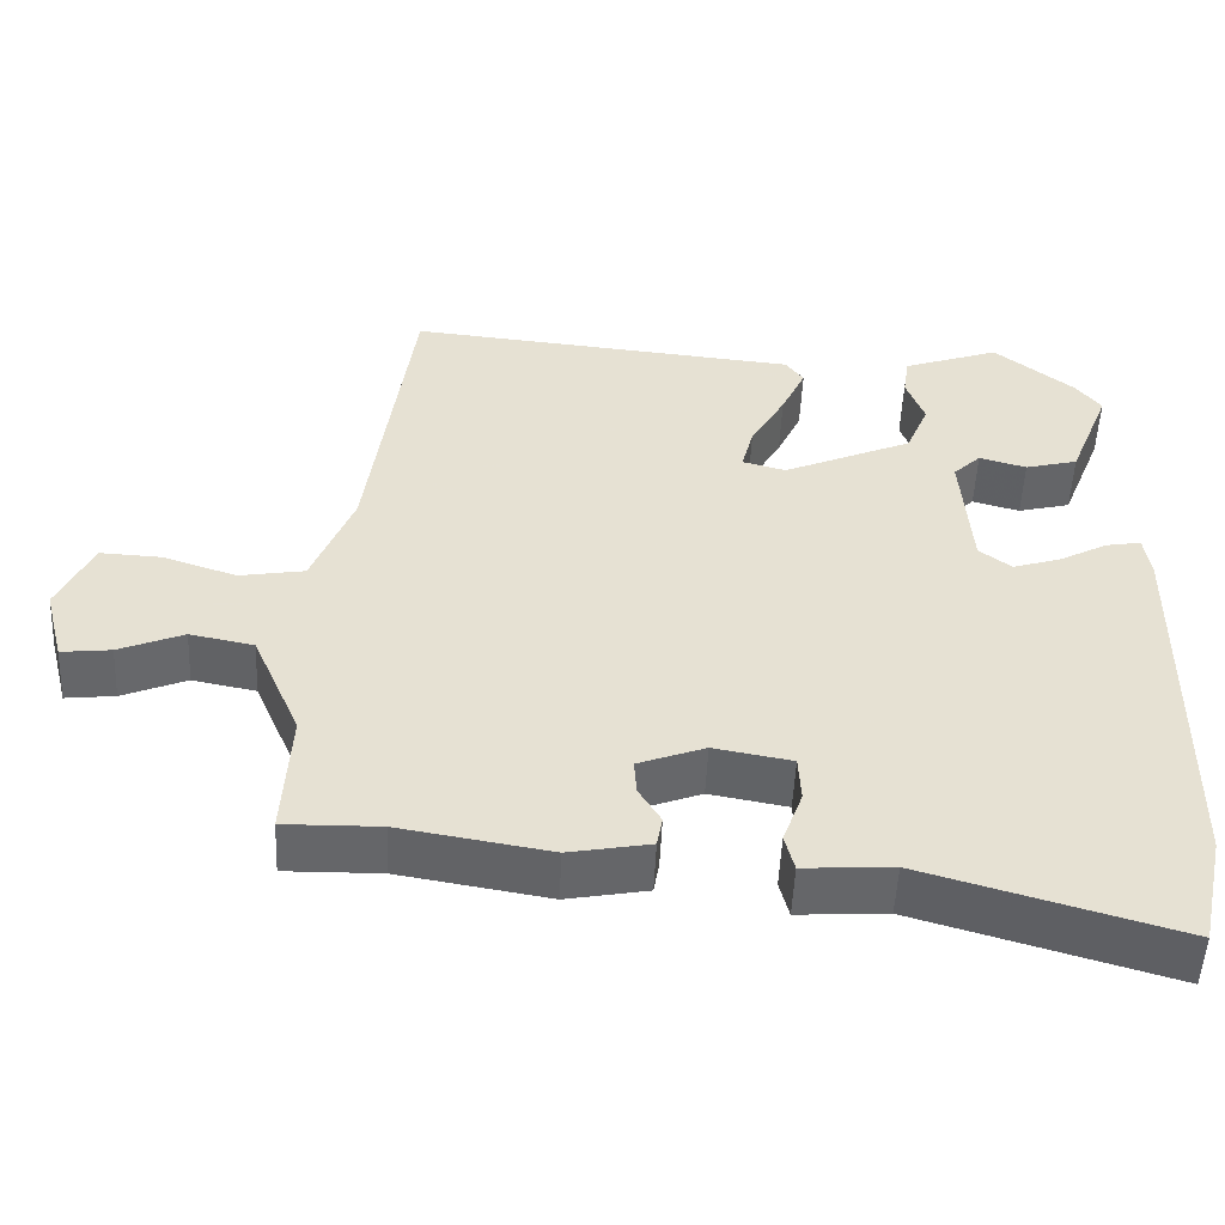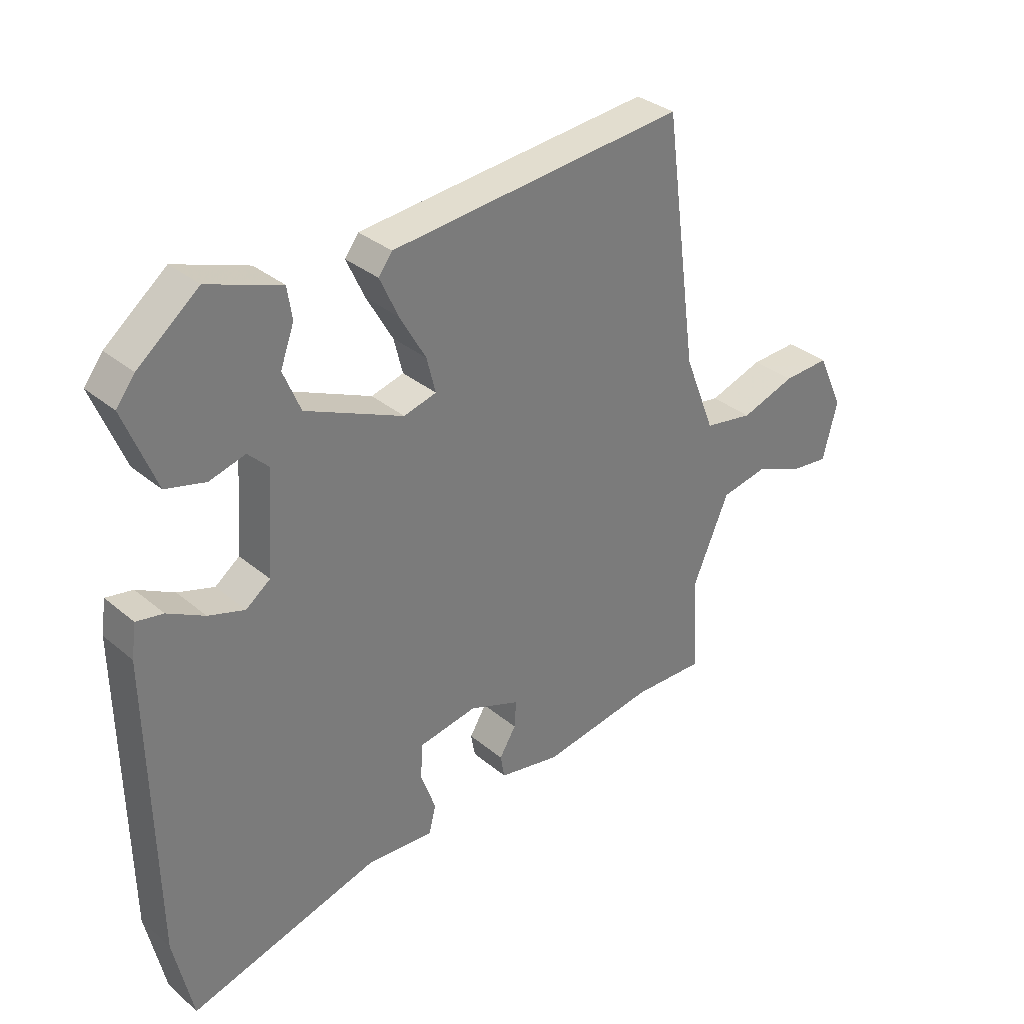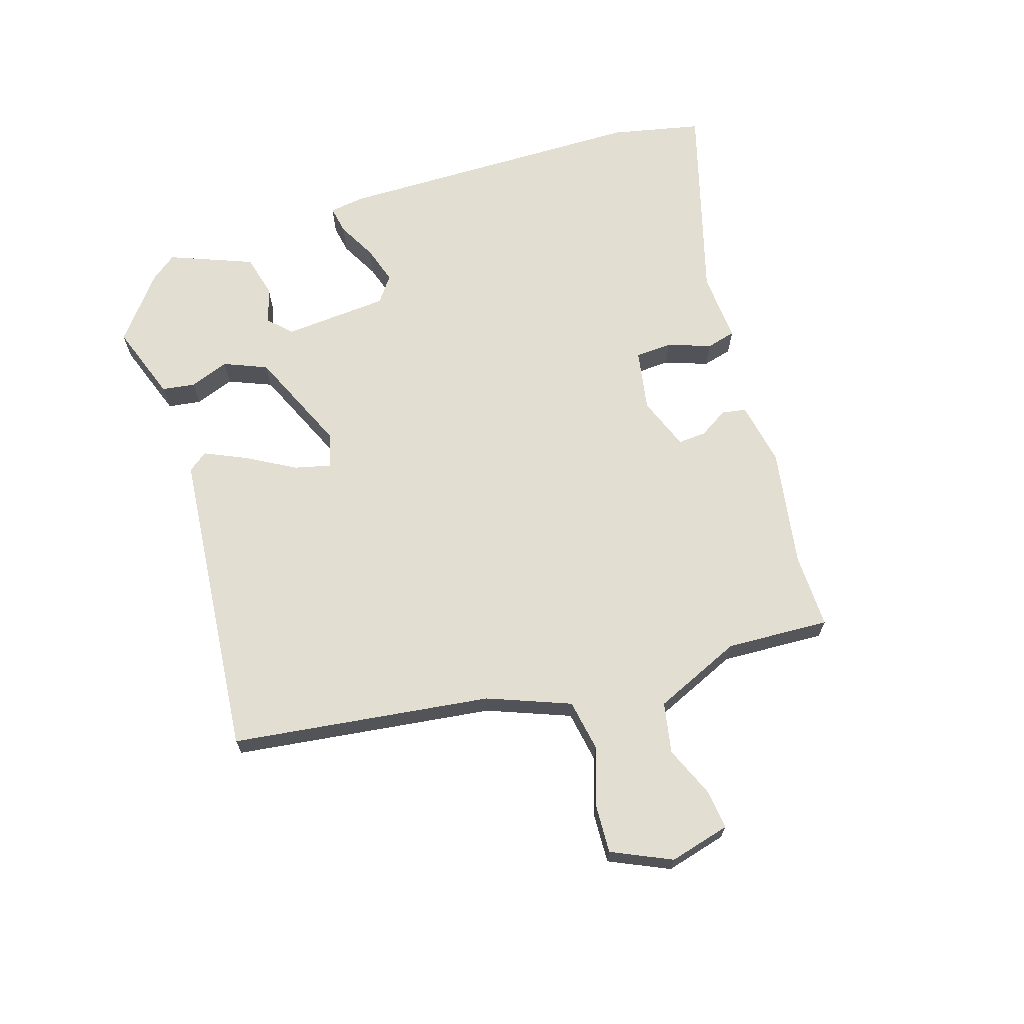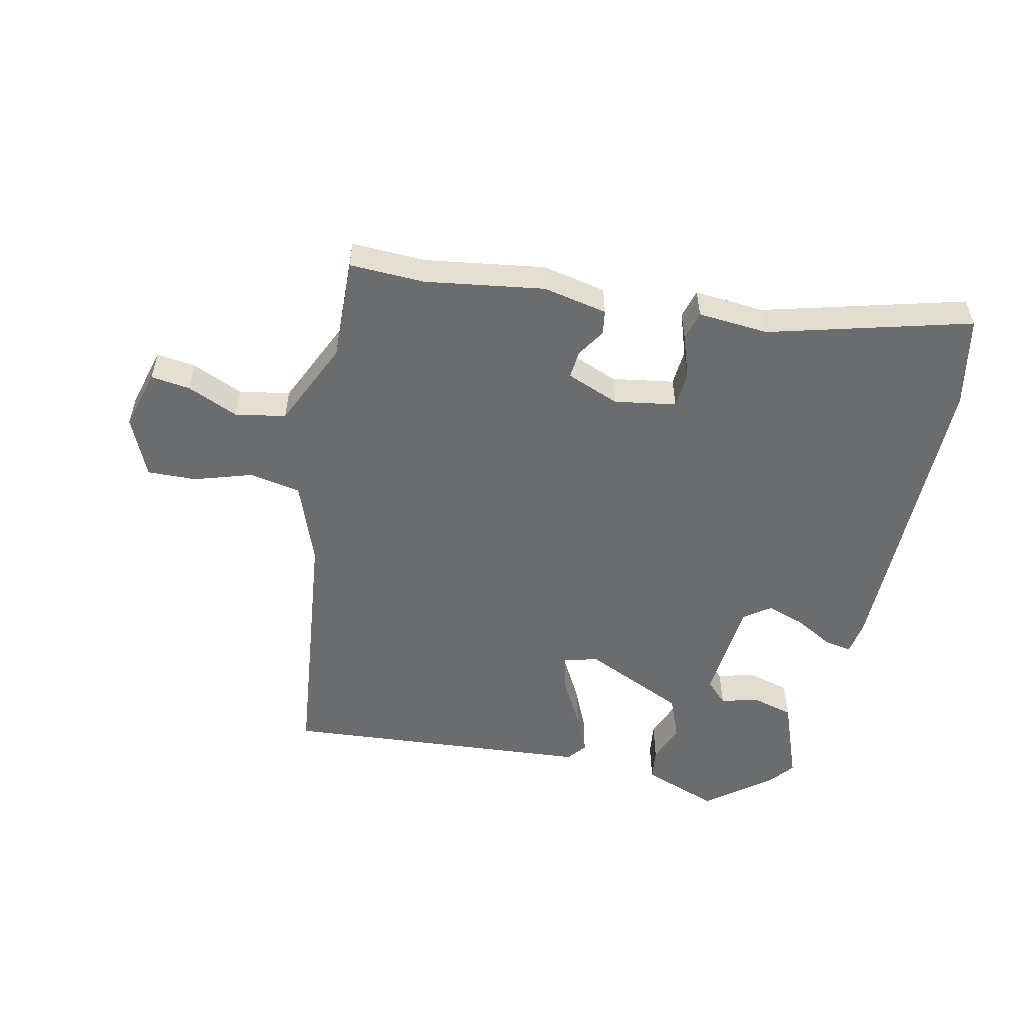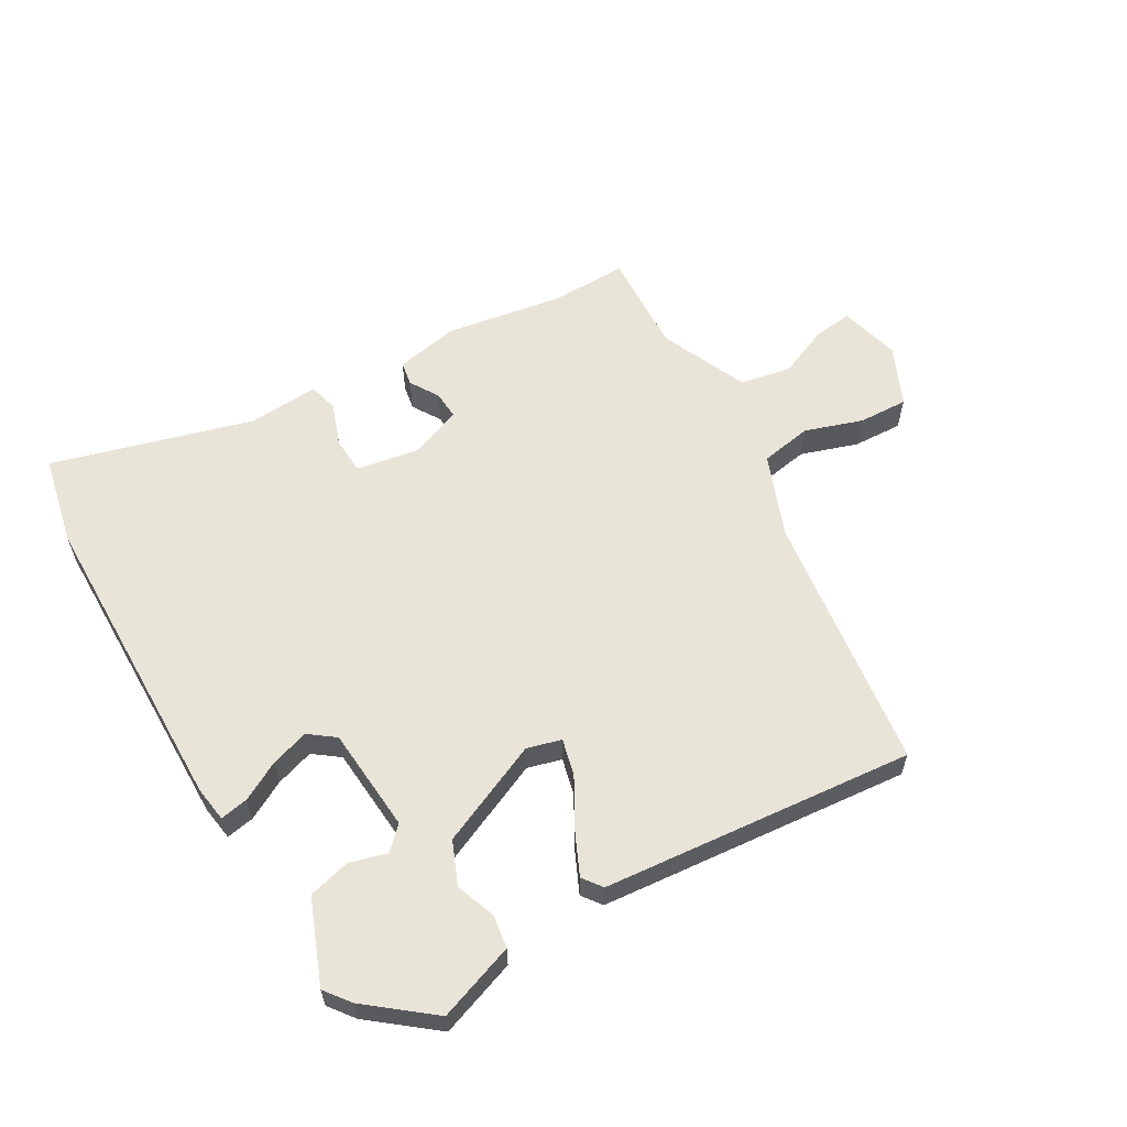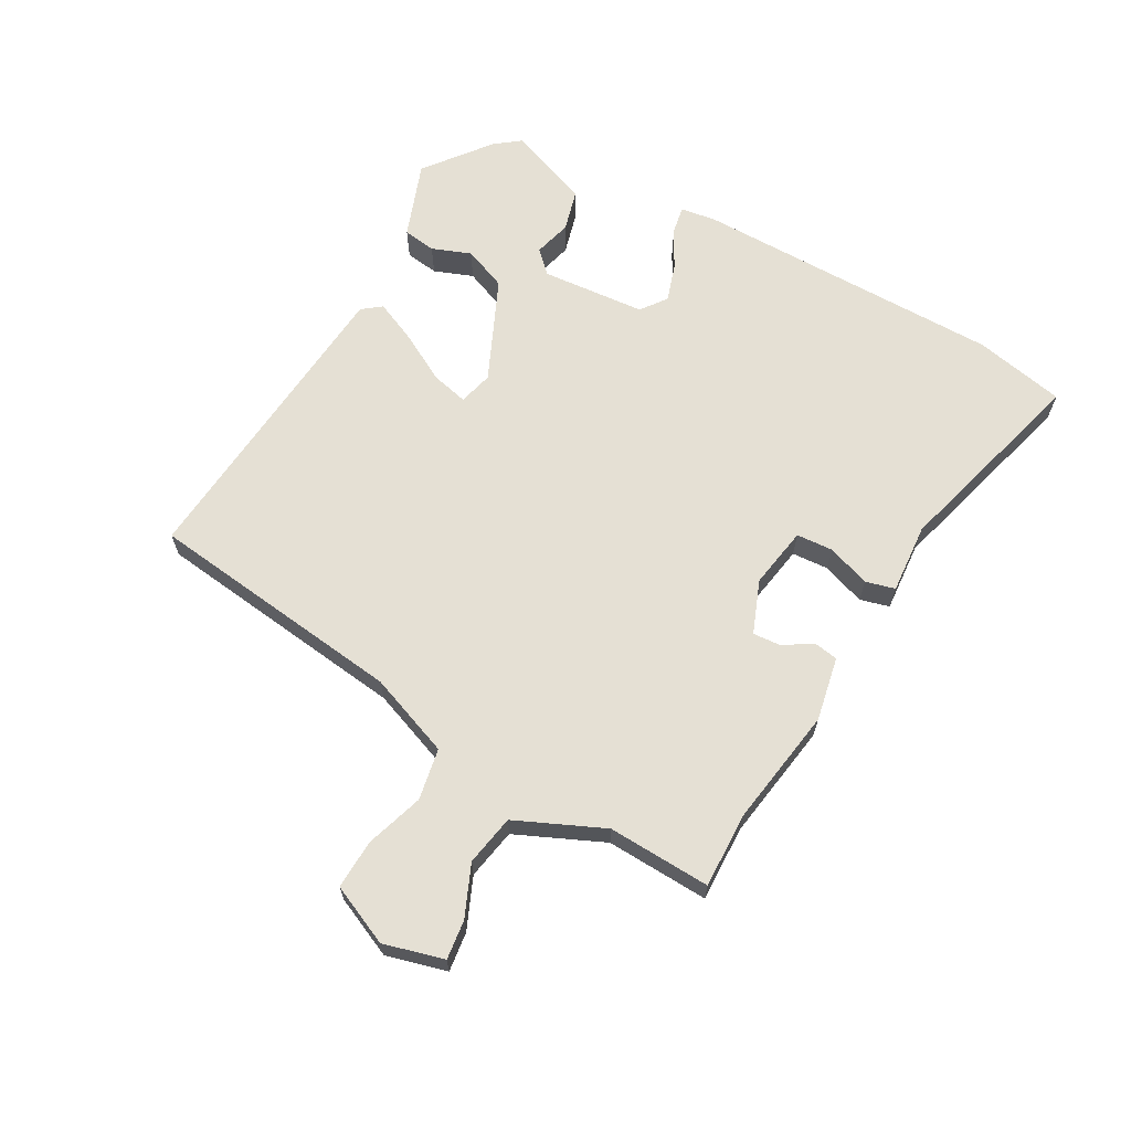
<metadata>
{"format":"obj","ext":"obj","renderer":"f3d","projection":"perspective","resolution":1024,"background":"white","views":[{"elev":-51.8,"azim":177.4,"up":"+Z"},{"elev":33.0,"azim":-41.2,"up":"+Z"},{"elev":67.4,"azim":72.2,"up":"+Y"},{"elev":-53.6,"azim":166.6,"up":"+Y"},{"elev":59.8,"azim":-30.5,"up":"+Y"},{"elev":65.5,"azim":118.5,"up":"+Y"}]}
</metadata>
<code>
v -0.472 0.07 -0.628
v -0.504 0.07 -0.483
v -0.512 0.07 0.016
v -0.504 0.07 0.072
v -0.459 0.07 0.064
v -0.397 0.07 0.031
v -0.336 0.07 0.012
v -0.295 0.07 0.043
v -0.283 0.07 0.211
v -0.318 0.07 0.245
v -0.378 0.07 0.228
v -0.445 0.07 0.245
v -0.498 0.07 0.378
v -0.467 0.07 0.419
v -0.365 0.07 0.501
v -0.242 0.07 0.458
v -0.234 0.07 0.405
v -0.257 0.07 0.342
v -0.228 0.07 0.273
v -0.063 0.07 0.201
v -0.008 0.07 0.216
v -0.023 0.07 0.275
v -0.067 0.07 0.352
v -0.098 0.07 0.419
v -0.075 0.07 0.45
v 0.423 0.07 0.499
v 0.479 0.07 0.084
v 0.531 0.07 -0.048
v 0.614 0.07 -0.062
v 0.706 0.07 -0.031
v 0.785 0.07 -0.027
v 0.829 0.07 -0.122
v 0.804 0.07 -0.219
v 0.741 0.07 -0.212
v 0.659 0.07 -0.178
v 0.578 0.07 -0.194
v 0.517 0.07 -0.335
v 0.526 0.07 -0.5
v 0.405 0.07 -0.498
v 0.215 0.07 -0.53
v 0.112 0.07 -0.511
v 0.105 0.07 -0.472
v 0.133 0.07 -0.426
v 0.136 0.07 -0.381
v 0.051 0.07 -0.349
v -0.048 0.07 -0.367
v -0.051 0.07 -0.426
v -0.026 0.07 -0.495
v -0.038 0.07 -0.542
v -0.151 0.07 -0.535
v -0.472 0 -0.628
v -0.504 0 -0.483
v -0.512 0 0.016
v -0.504 0 0.072
v -0.459 0 0.064
v -0.397 0 0.031
v -0.336 0 0.012
v -0.295 0 0.043
v -0.283 0 0.211
v -0.318 0 0.245
v -0.378 0 0.228
v -0.445 0 0.245
v -0.498 0 0.378
v -0.467 0 0.419
v -0.365 0 0.501
v -0.242 0 0.458
v -0.234 0 0.405
v -0.257 0 0.342
v -0.228 0 0.273
v -0.063 0 0.201
v -0.008 0 0.216
v -0.023 0 0.275
v -0.067 0 0.352
v -0.098 0 0.419
v -0.075 0 0.45
v 0.423 0 0.499
v 0.479 0 0.084
v 0.531 0 -0.048
v 0.614 0 -0.062
v 0.706 0 -0.031
v 0.785 0 -0.027
v 0.829 0 -0.122
v 0.804 0 -0.219
v 0.741 0 -0.212
v 0.659 0 -0.178
v 0.578 0 -0.194
v 0.517 0 -0.335
v 0.526 0 -0.5
v 0.405 0 -0.498
v 0.215 0 -0.53
v 0.112 0 -0.511
v 0.105 0 -0.472
v 0.133 0 -0.426
v 0.136 0 -0.381
v 0.051 0 -0.349
v -0.048 0 -0.367
v -0.051 0 -0.426
v -0.026 0 -0.495
v -0.038 0 -0.542
v -0.151 0 -0.535
f 47 48 49 50
f 4 5 6
f 3 4 6
f 2 3 6
f 1 2 6
f 50 1 6
f 47 50 6
f 46 47 6
f 45 46 6 7
f 44 45 7 8
f 41 42 43
f 40 41 43
f 39 40 43
f 39 43 44
f 38 39 44
f 37 38 44
f 44 8 9
f 37 44 9
f 36 37 9
f 33 34 35
f 32 33 35
f 31 32 35
f 30 31 35
f 29 30 35
f 28 29 35 36
f 36 9 10
f 28 36 10
f 27 28 10
f 25 26 27
f 24 25 27
f 23 24 27
f 22 23 27
f 21 22 27
f 20 21 27
f 16 17 18
f 15 16 18
f 14 15 18
f 13 14 18
f 12 13 18
f 11 12 18
f 10 11 18
f 10 18 19
f 20 27 10
f 10 19 20
f 100 99 98 97
f 56 55 54
f 56 54 53
f 56 53 52
f 56 52 51
f 56 51 100
f 56 100 97
f 56 97 96
f 57 56 96 95
f 58 57 95 94
f 93 92 91
f 93 91 90
f 93 90 89
f 94 93 89
f 94 89 88
f 94 88 87
f 59 58 94
f 59 94 87
f 59 87 86
f 85 84 83
f 85 83 82
f 85 82 81
f 85 81 80
f 85 80 79
f 86 85 79 78
f 60 59 86
f 60 86 78
f 60 78 77
f 77 76 75
f 77 75 74
f 77 74 73
f 77 73 72
f 77 72 71
f 77 71 70
f 68 67 66
f 68 66 65
f 68 65 64
f 68 64 63
f 68 63 62
f 68 62 61
f 68 61 60
f 69 68 60
f 60 77 70
f 70 69 60
f 1 51 52 2
f 2 52 53 3
f 3 53 54 4
f 4 54 55 5
f 5 55 56 6
f 6 56 57 7
f 7 57 58 8
f 8 58 59 9
f 9 59 60 10
f 10 60 61 11
f 11 61 62 12
f 12 62 63 13
f 13 63 64 14
f 14 64 65 15
f 15 65 66 16
f 16 66 67 17
f 17 67 68 18
f 18 68 69 19
f 19 69 70 20
f 20 70 71 21
f 21 71 72 22
f 22 72 73 23
f 23 73 74 24
f 24 74 75 25
f 25 75 76 26
f 26 76 77 27
f 27 77 78 28
f 28 78 79 29
f 29 79 80 30
f 30 80 81 31
f 31 81 82 32
f 32 82 83 33
f 33 83 84 34
f 34 84 85 35
f 35 85 86 36
f 36 86 87 37
f 37 87 88 38
f 38 88 89 39
f 39 89 90 40
f 40 90 91 41
f 41 91 92 42
f 42 92 93 43
f 43 93 94 44
f 44 94 95 45
f 45 95 96 46
f 46 96 97 47
f 47 97 98 48
f 48 98 99 49
f 49 99 100 50
f 50 100 51 1

</code>
